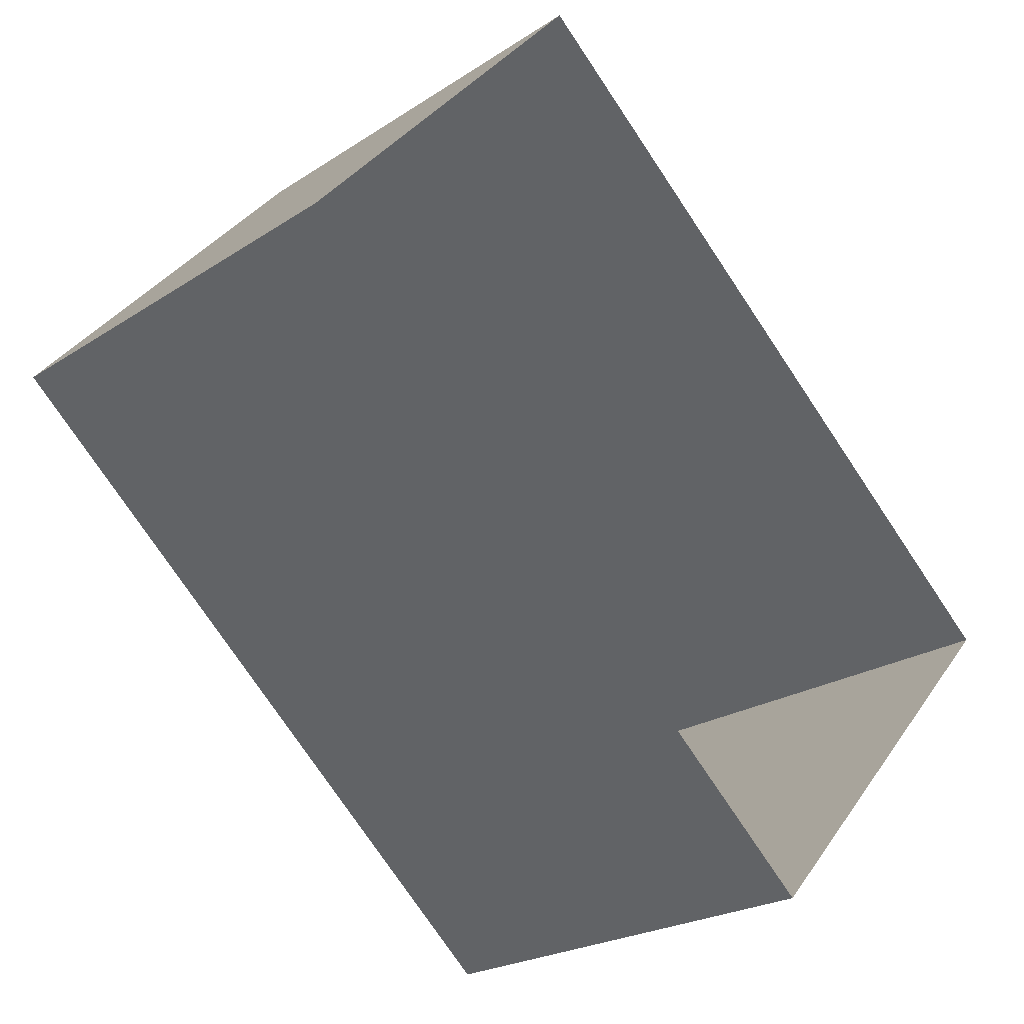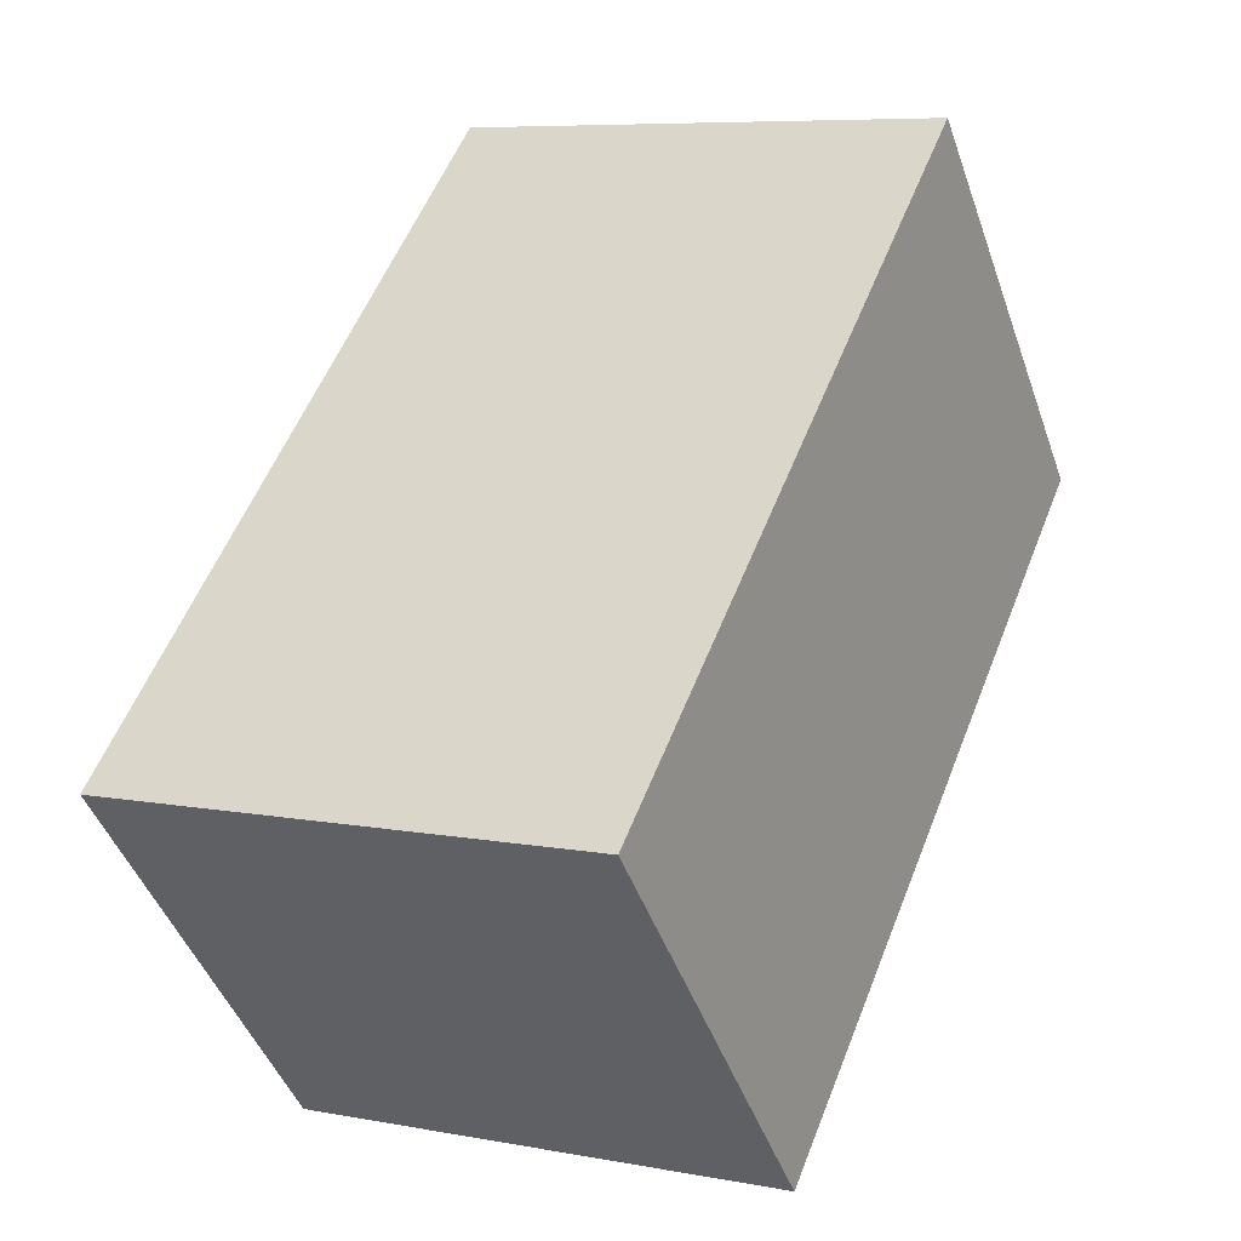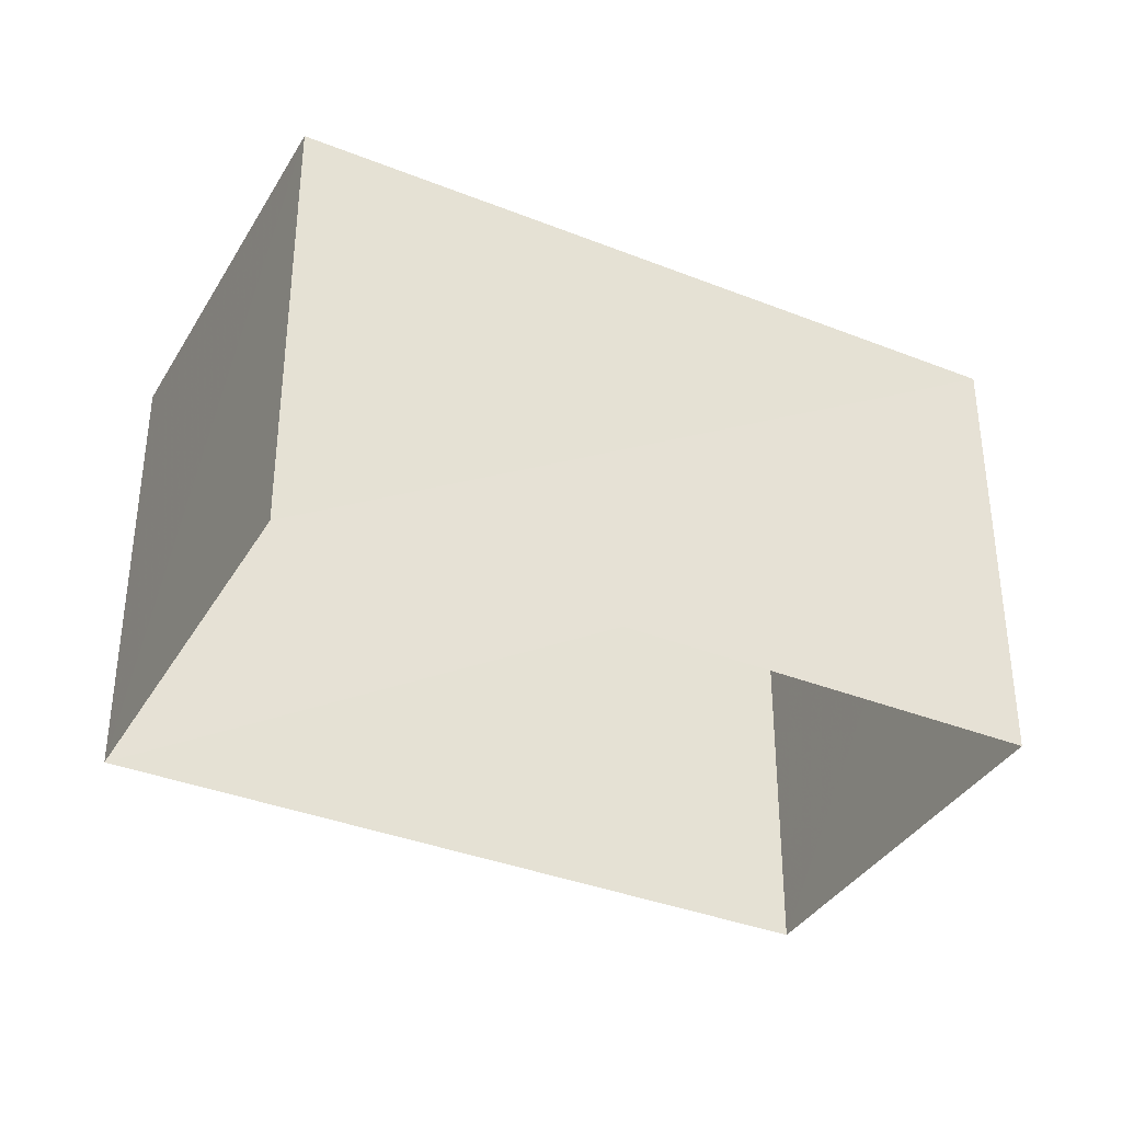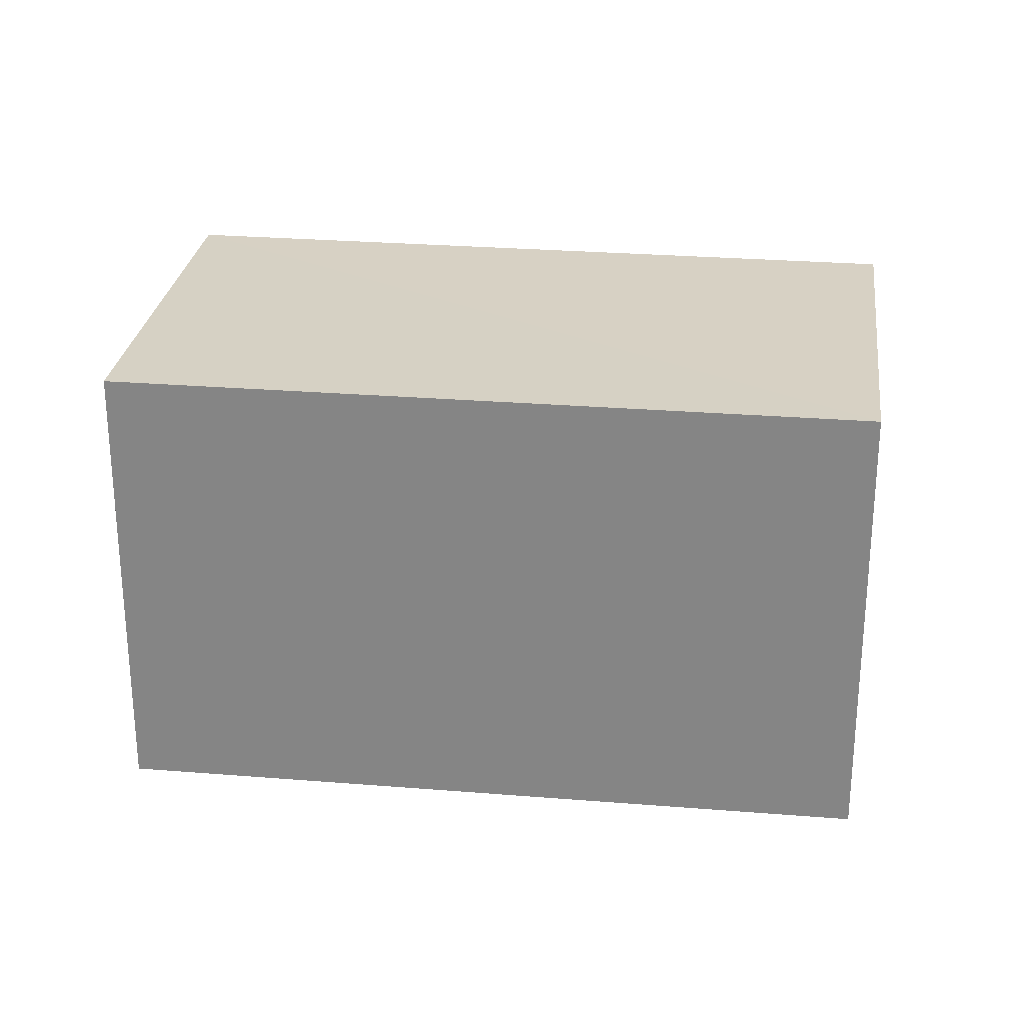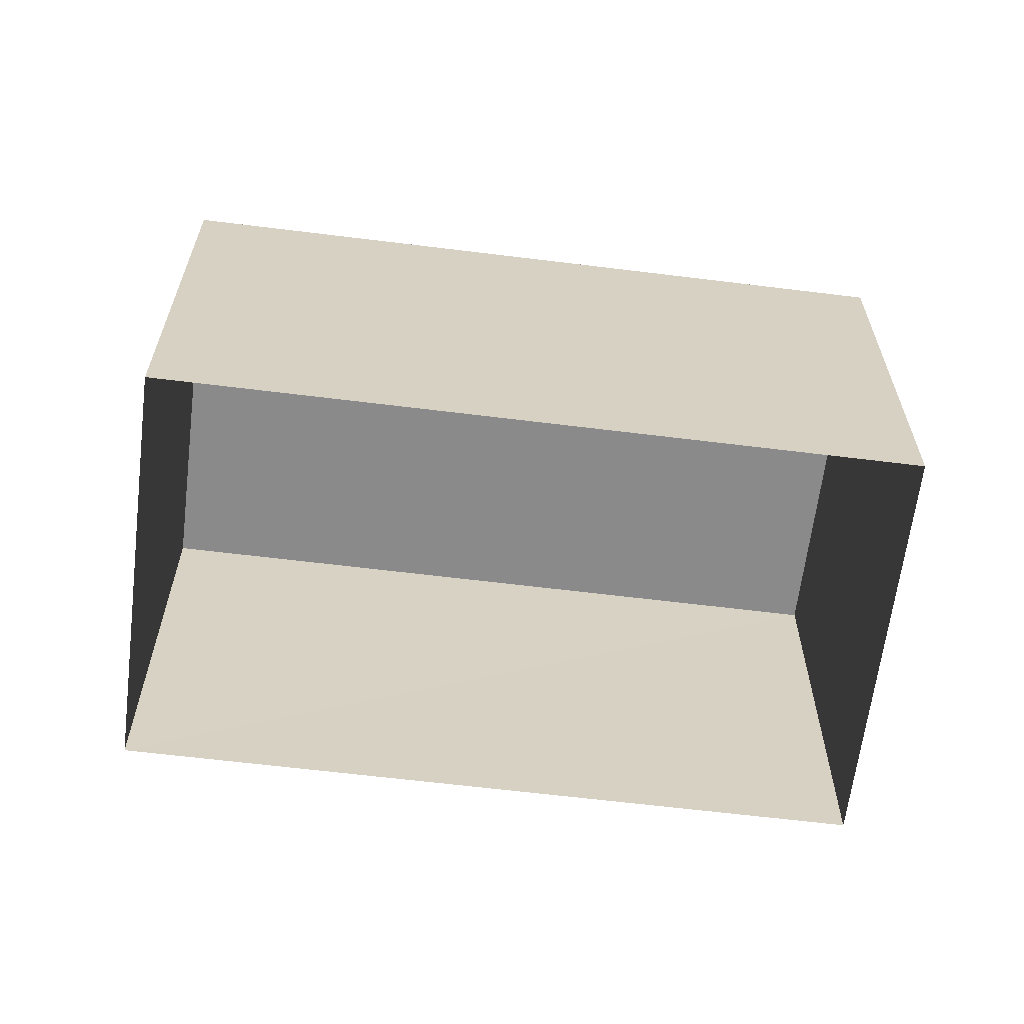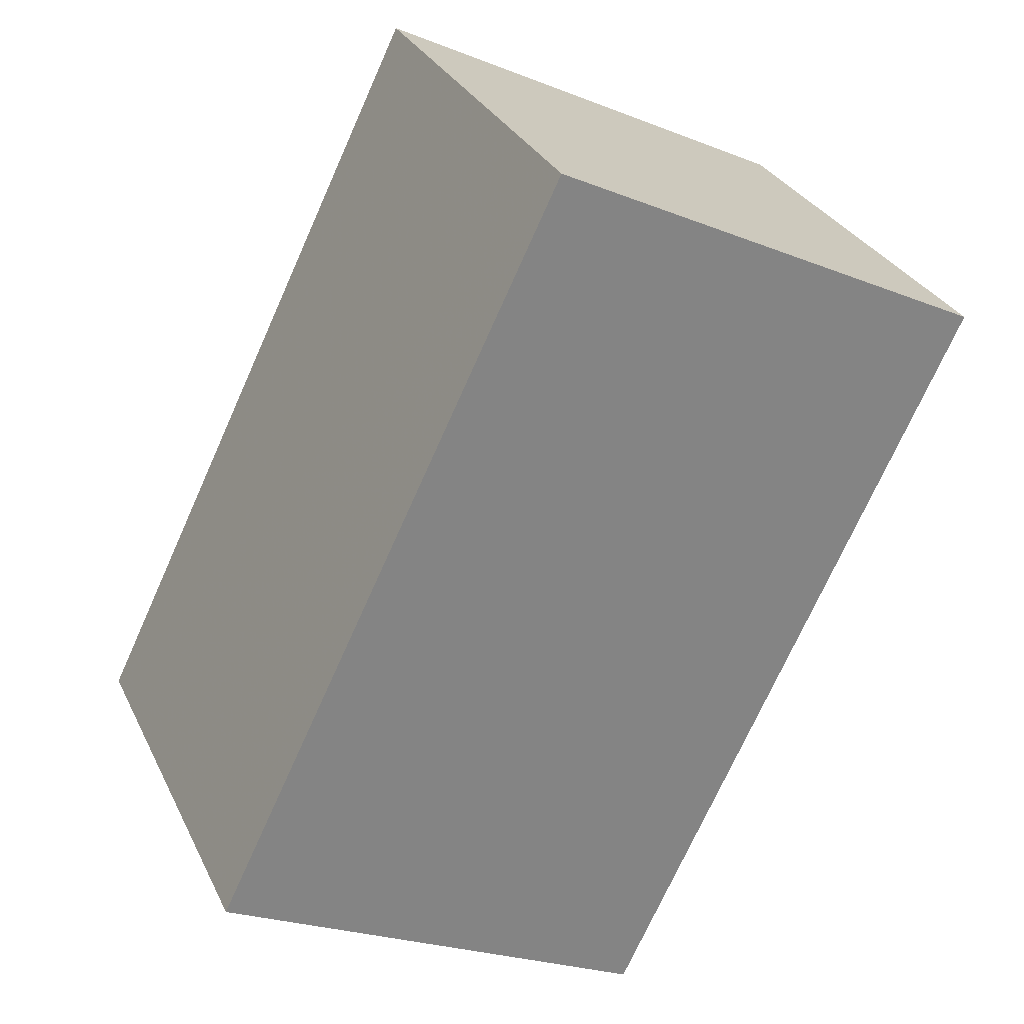
<metadata>
{"format":"obj","ext":"obj","renderer":"f3d","projection":"perspective","resolution":1024,"background":"white","views":[{"elev":-22.5,"azim":138.6,"up":"+Y"},{"elev":7.2,"azim":-61.5,"up":"+Y"},{"elev":-36.6,"azim":14.9,"up":"+Z"},{"elev":27.0,"azim":49.3,"up":"+Z"},{"elev":-63.5,"azim":35.0,"up":"+Z"},{"elev":-24.0,"azim":56.8,"up":"+Y"}]}
</metadata>
<code>
v -8947 -3.66e+04 11.17
v -8945 -3.659e+04 11.17
v -8943 -3.659e+04 11.17
v -8946 -3.66e+04 11.17
v -8947 -3.66e+04 13.1
v -8946 -3.66e+04 13.1
v -8943 -3.659e+04 13.1
v -8945 -3.659e+04 13.1
f 1 2 3
f 4 1 3
f 5 6 7
f 8 5 7
f 7 4 3
f 7 6 4
f 6 1 4
f 6 5 1
f 8 2 1
f 5 8 1
f 7 3 2
f 8 7 2

</code>
